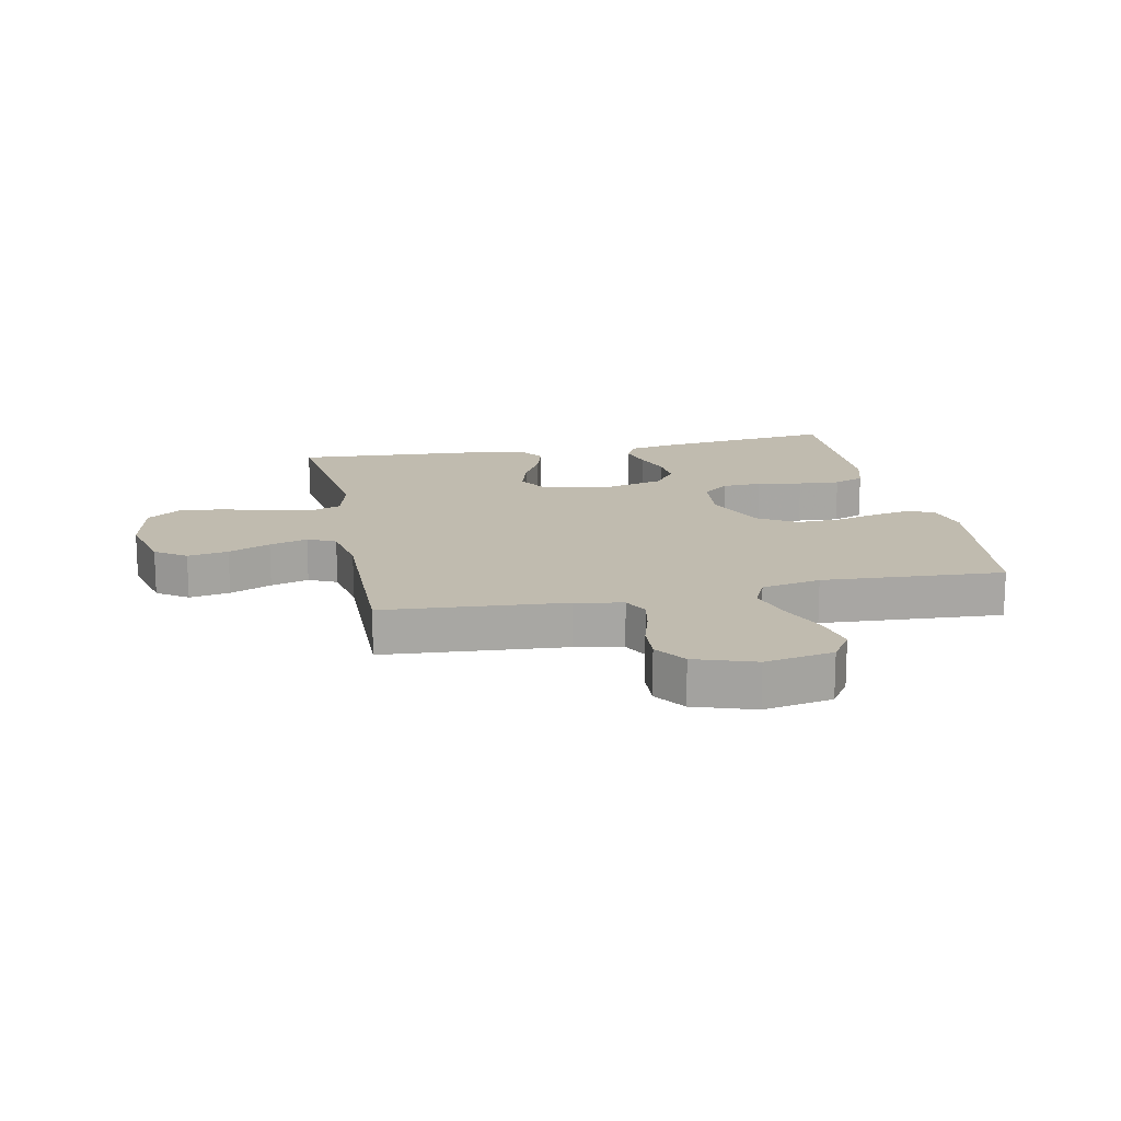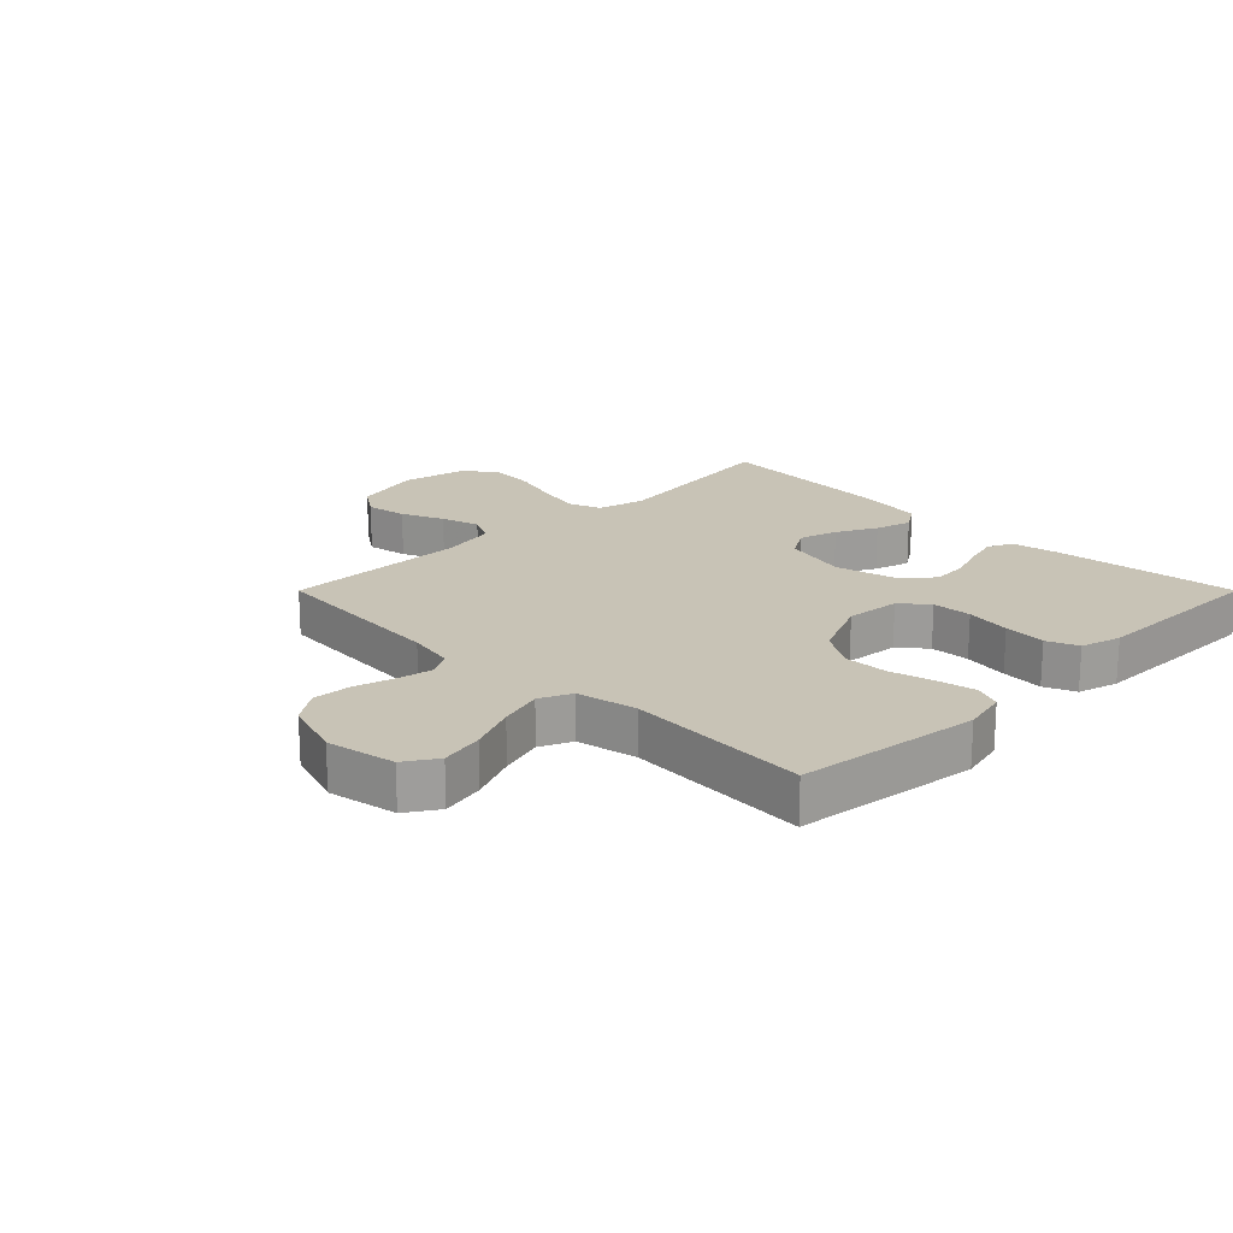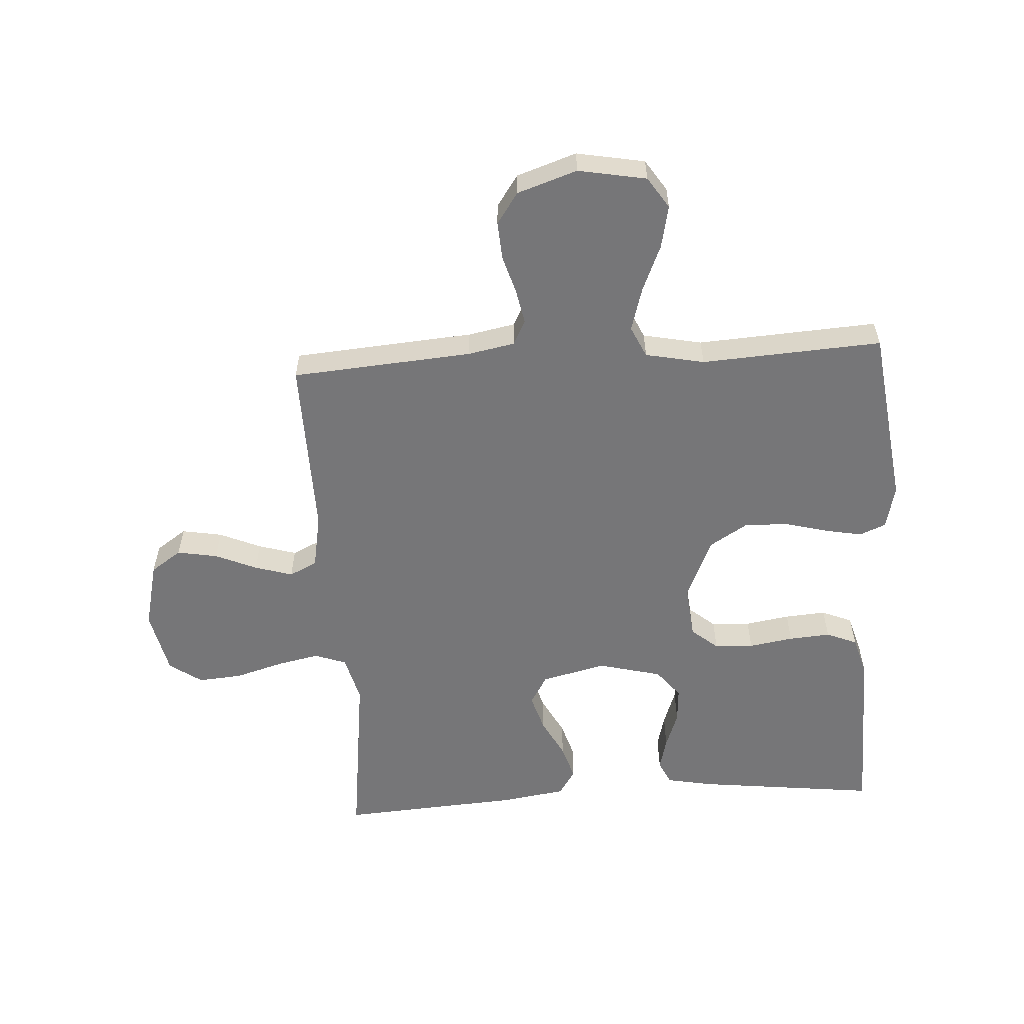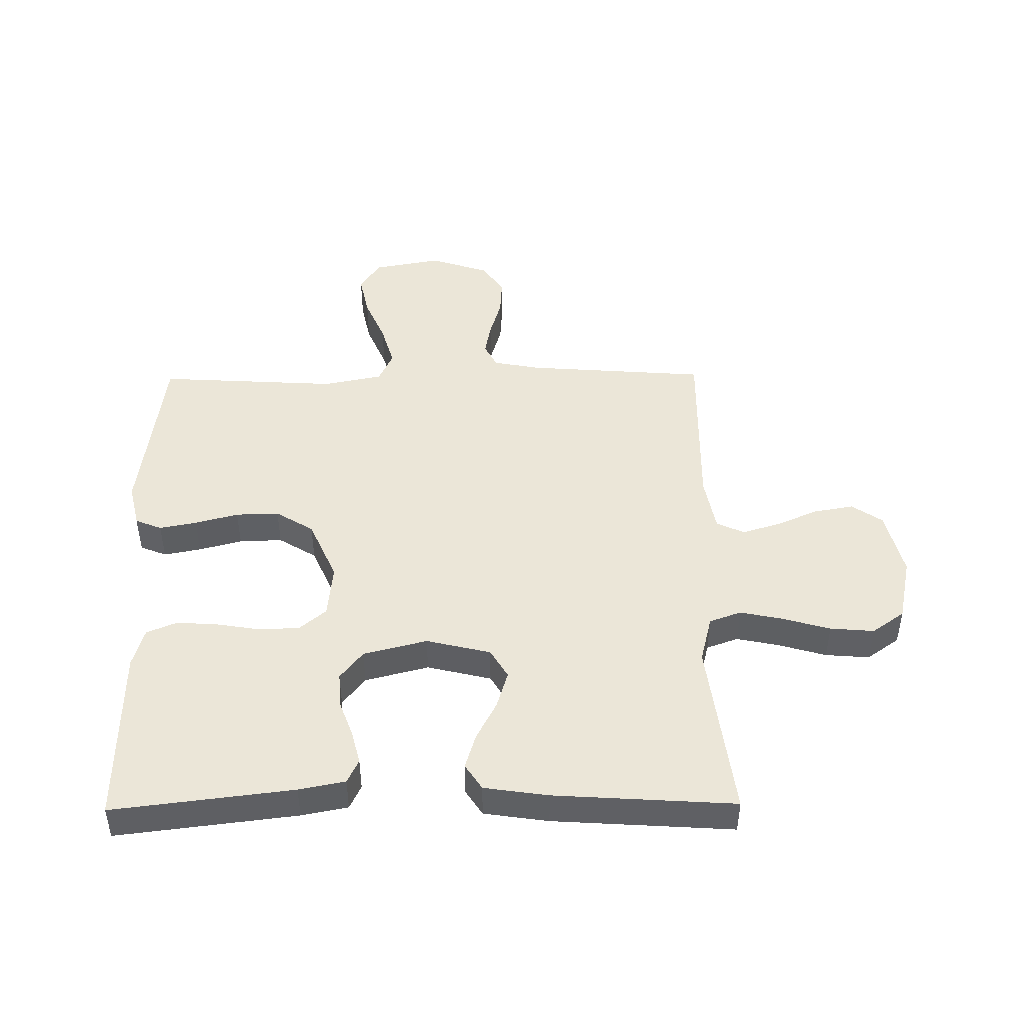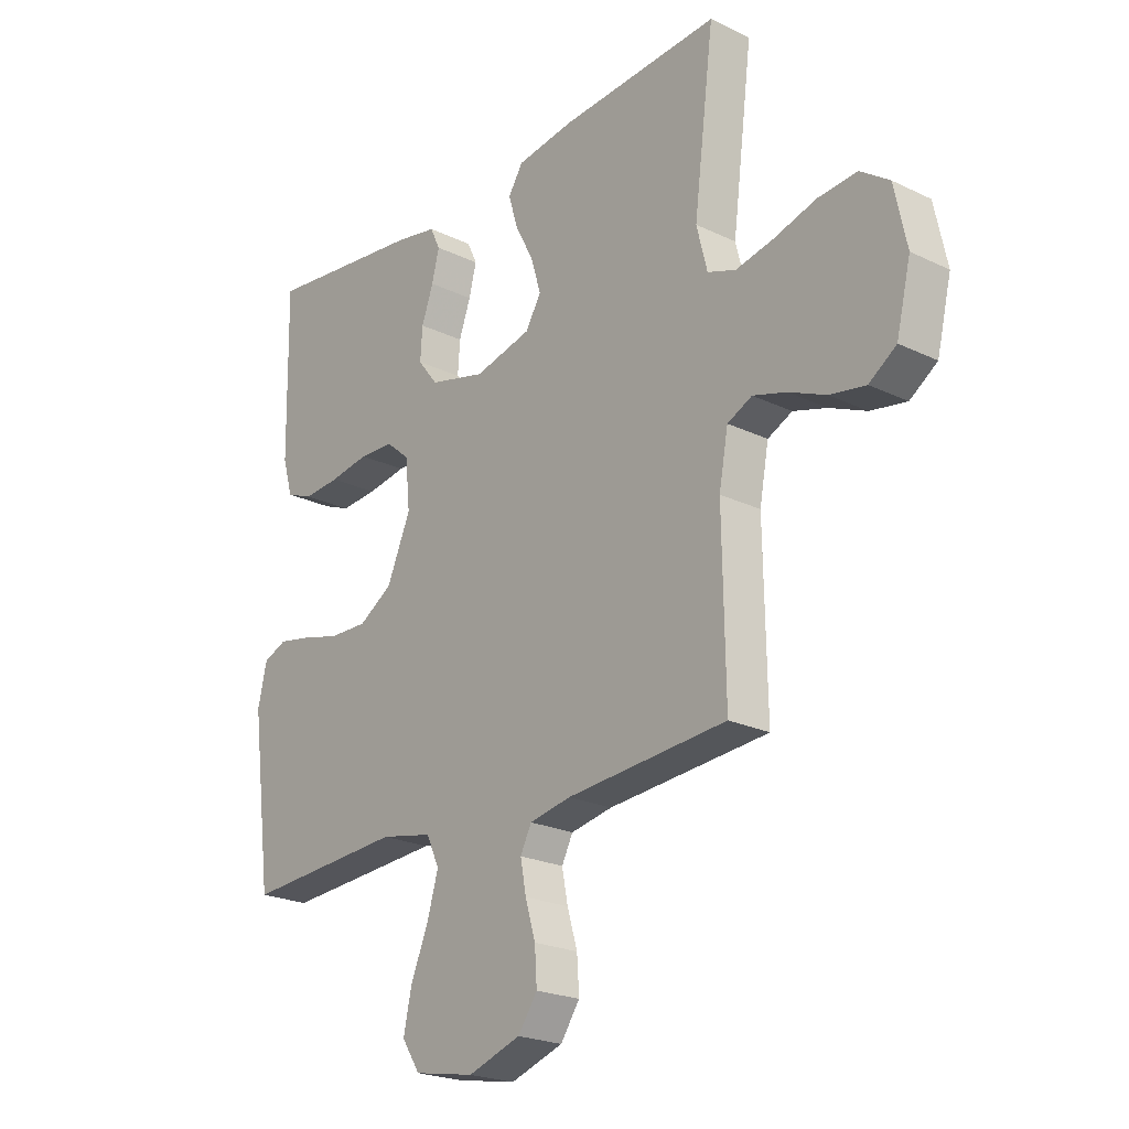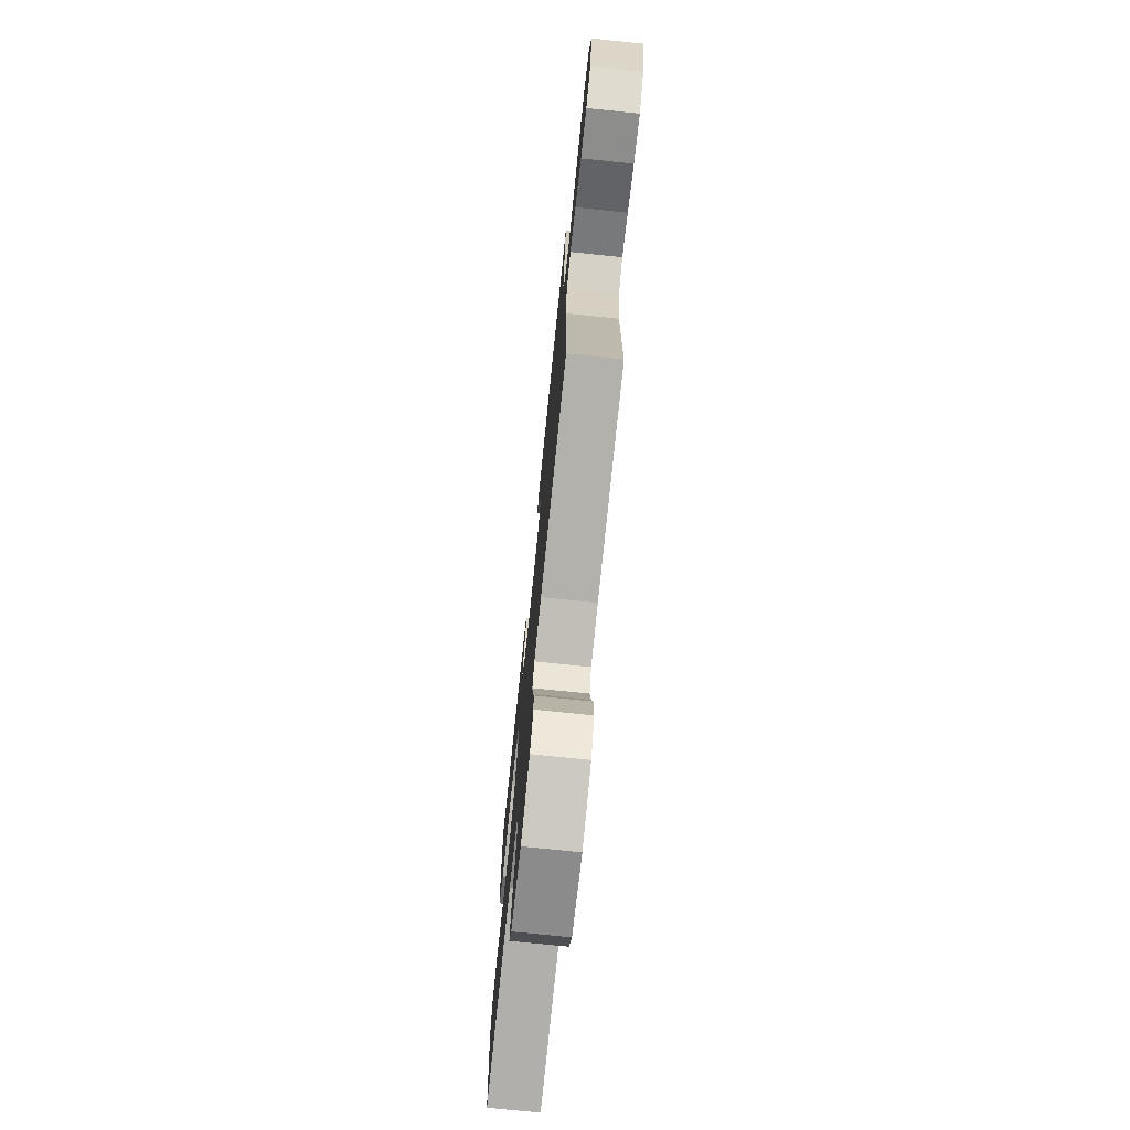
<metadata>
{"format":"obj","ext":"obj","renderer":"f3d","projection":"perspective","resolution":1024,"background":"white","views":[{"elev":16.0,"azim":168.5,"up":"+Y"},{"elev":19.5,"azim":-135.0,"up":"+Y"},{"elev":-56.9,"azim":-176.4,"up":"+Y"},{"elev":46.3,"azim":-0.7,"up":"+Y"},{"elev":-22.6,"azim":50.4,"up":"+Z"},{"elev":-74.6,"azim":84.1,"up":"+Z"}]}
</metadata>
<code>
v 0.5 0.07 -0.5
v 0.2 0.07 -0.523
v 0.122 0.07 -0.538
v 0.101 0.07 -0.579
v 0.112 0.07 -0.636
v 0.131 0.07 -0.7
v 0.135 0.07 -0.763
v 0.099 0.07 -0.815
v 0 0.07 -0.848
v -0.113 0.07 -0.827
v -0.147 0.07 -0.775
v -0.132 0.07 -0.704
v -0.099 0.07 -0.626
v -0.078 0.07 -0.554
v -0.102 0.07 -0.502
v -0.2 0.07 -0.482
v -0.5 0.07 -0.5
v -0.539 0.07 -0.2
v -0.522 0.07 -0.127
v -0.478 0.07 -0.109
v -0.416 0.07 -0.121
v -0.344 0.07 -0.14
v -0.272 0.07 -0.142
v -0.209 0.07 -0.103
v -0.164 0.07 0
v -0.173 0.07 0.09
v -0.217 0.07 0.127
v -0.282 0.07 0.13
v -0.356 0.07 0.118
v -0.425 0.07 0.113
v -0.476 0.07 0.134
v -0.495 0.07 0.2
v -0.5 0.07 0.5
v -0.2 0.07 0.464
v -0.123 0.07 0.449
v -0.104 0.07 0.409
v -0.118 0.07 0.354
v -0.14 0.07 0.293
v -0.144 0.07 0.234
v -0.106 0.07 0.186
v 0 0.07 0.159
v 0.107 0.07 0.185
v 0.136 0.07 0.234
v 0.117 0.07 0.297
v 0.083 0.07 0.362
v 0.065 0.07 0.421
v 0.093 0.07 0.464
v 0.2 0.07 0.48
v 0.5 0.07 0.5
v 0.462 0.07 0.2
v 0.482 0.07 0.121
v 0.535 0.07 0.102
v 0.606 0.07 0.117
v 0.685 0.07 0.14
v 0.758 0.07 0.146
v 0.812 0.07 0.108
v 0.835 0.07 0
v 0.808 0.07 -0.112
v 0.757 0.07 -0.147
v 0.69 0.07 -0.135
v 0.621 0.07 -0.105
v 0.558 0.07 -0.086
v 0.512 0.07 -0.108
v 0.495 0.07 -0.2
v 0.5 0 -0.5
v 0.2 0 -0.523
v 0.122 0 -0.538
v 0.101 0 -0.579
v 0.112 0 -0.636
v 0.131 0 -0.7
v 0.135 0 -0.763
v 0.099 0 -0.815
v 0 0 -0.848
v -0.113 0 -0.827
v -0.147 0 -0.775
v -0.132 0 -0.704
v -0.099 0 -0.626
v -0.078 0 -0.554
v -0.102 0 -0.502
v -0.2 0 -0.482
v -0.5 0 -0.5
v -0.539 0 -0.2
v -0.522 0 -0.127
v -0.478 0 -0.109
v -0.416 0 -0.121
v -0.344 0 -0.14
v -0.272 0 -0.142
v -0.209 0 -0.103
v -0.164 0 0
v -0.173 0 0.09
v -0.217 0 0.127
v -0.282 0 0.13
v -0.356 0 0.118
v -0.425 0 0.113
v -0.476 0 0.134
v -0.495 0 0.2
v -0.5 0 0.5
v -0.2 0 0.464
v -0.123 0 0.449
v -0.104 0 0.409
v -0.118 0 0.354
v -0.14 0 0.293
v -0.144 0 0.234
v -0.106 0 0.186
v 0 0 0.159
v 0.107 0 0.185
v 0.136 0 0.234
v 0.117 0 0.297
v 0.083 0 0.362
v 0.065 0 0.421
v 0.093 0 0.464
v 0.2 0 0.48
v 0.5 0 0.5
v 0.462 0 0.2
v 0.482 0 0.121
v 0.535 0 0.102
v 0.606 0 0.117
v 0.685 0 0.14
v 0.758 0 0.146
v 0.812 0 0.108
v 0.835 0 0
v 0.808 0 -0.112
v 0.757 0 -0.147
v 0.69 0 -0.135
v 0.621 0 -0.105
v 0.558 0 -0.086
v 0.512 0 -0.108
v 0.495 0 -0.2
f 58 59 60 61
f 58 61 62
f 57 58 62
f 56 57 62
f 53 54 55 56
f 52 53 56 62
f 51 52 62 63
f 47 48 49 50
f 44 45 46 47
f 43 44 47 50
f 42 43 50 51
f 35 36 37 38
f 33 34 35 38
f 33 38 39
f 32 33 39 40
f 28 29 30 31
f 28 31 32 40
f 19 20 21 22
f 17 18 19 22
f 16 17 22 23
f 15 16 23 24
f 10 11 12 13
f 10 13 14
f 9 10 14
f 8 9 14
f 5 6 7 8
f 4 5 8 14
f 3 4 14 15
f 64 1 2
f 41 42 51 63
f 27 28 40 41
f 26 27 41 63
f 25 26 63 64
f 15 24 25 64
f 2 3 15 64
f 125 124 123 122
f 126 125 122
f 126 122 121
f 126 121 120
f 120 119 118 117
f 126 120 117 116
f 127 126 116 115
f 114 113 112 111
f 111 110 109 108
f 114 111 108 107
f 115 114 107 106
f 102 101 100 99
f 102 99 98 97
f 103 102 97
f 104 103 97 96
f 95 94 93 92
f 104 96 95 92
f 86 85 84 83
f 86 83 82 81
f 87 86 81 80
f 88 87 80 79
f 77 76 75 74
f 78 77 74
f 78 74 73
f 78 73 72
f 72 71 70 69
f 78 72 69 68
f 79 78 68 67
f 66 65 128
f 127 115 106 105
f 105 104 92 91
f 127 105 91 90
f 128 127 90 89
f 128 89 88 79
f 128 79 67 66
f 1 65 66 2
f 2 66 67 3
f 3 67 68 4
f 4 68 69 5
f 5 69 70 6
f 6 70 71 7
f 7 71 72 8
f 8 72 73 9
f 9 73 74 10
f 10 74 75 11
f 11 75 76 12
f 12 76 77 13
f 13 77 78 14
f 14 78 79 15
f 15 79 80 16
f 16 80 81 17
f 17 81 82 18
f 18 82 83 19
f 19 83 84 20
f 20 84 85 21
f 21 85 86 22
f 22 86 87 23
f 23 87 88 24
f 24 88 89 25
f 25 89 90 26
f 26 90 91 27
f 27 91 92 28
f 28 92 93 29
f 29 93 94 30
f 30 94 95 31
f 31 95 96 32
f 32 96 97 33
f 33 97 98 34
f 34 98 99 35
f 35 99 100 36
f 36 100 101 37
f 37 101 102 38
f 38 102 103 39
f 39 103 104 40
f 40 104 105 41
f 41 105 106 42
f 42 106 107 43
f 43 107 108 44
f 44 108 109 45
f 45 109 110 46
f 46 110 111 47
f 47 111 112 48
f 48 112 113 49
f 49 113 114 50
f 50 114 115 51
f 51 115 116 52
f 52 116 117 53
f 53 117 118 54
f 54 118 119 55
f 55 119 120 56
f 56 120 121 57
f 57 121 122 58
f 58 122 123 59
f 59 123 124 60
f 60 124 125 61
f 61 125 126 62
f 62 126 127 63
f 63 127 128 64
f 64 128 65 1

</code>
